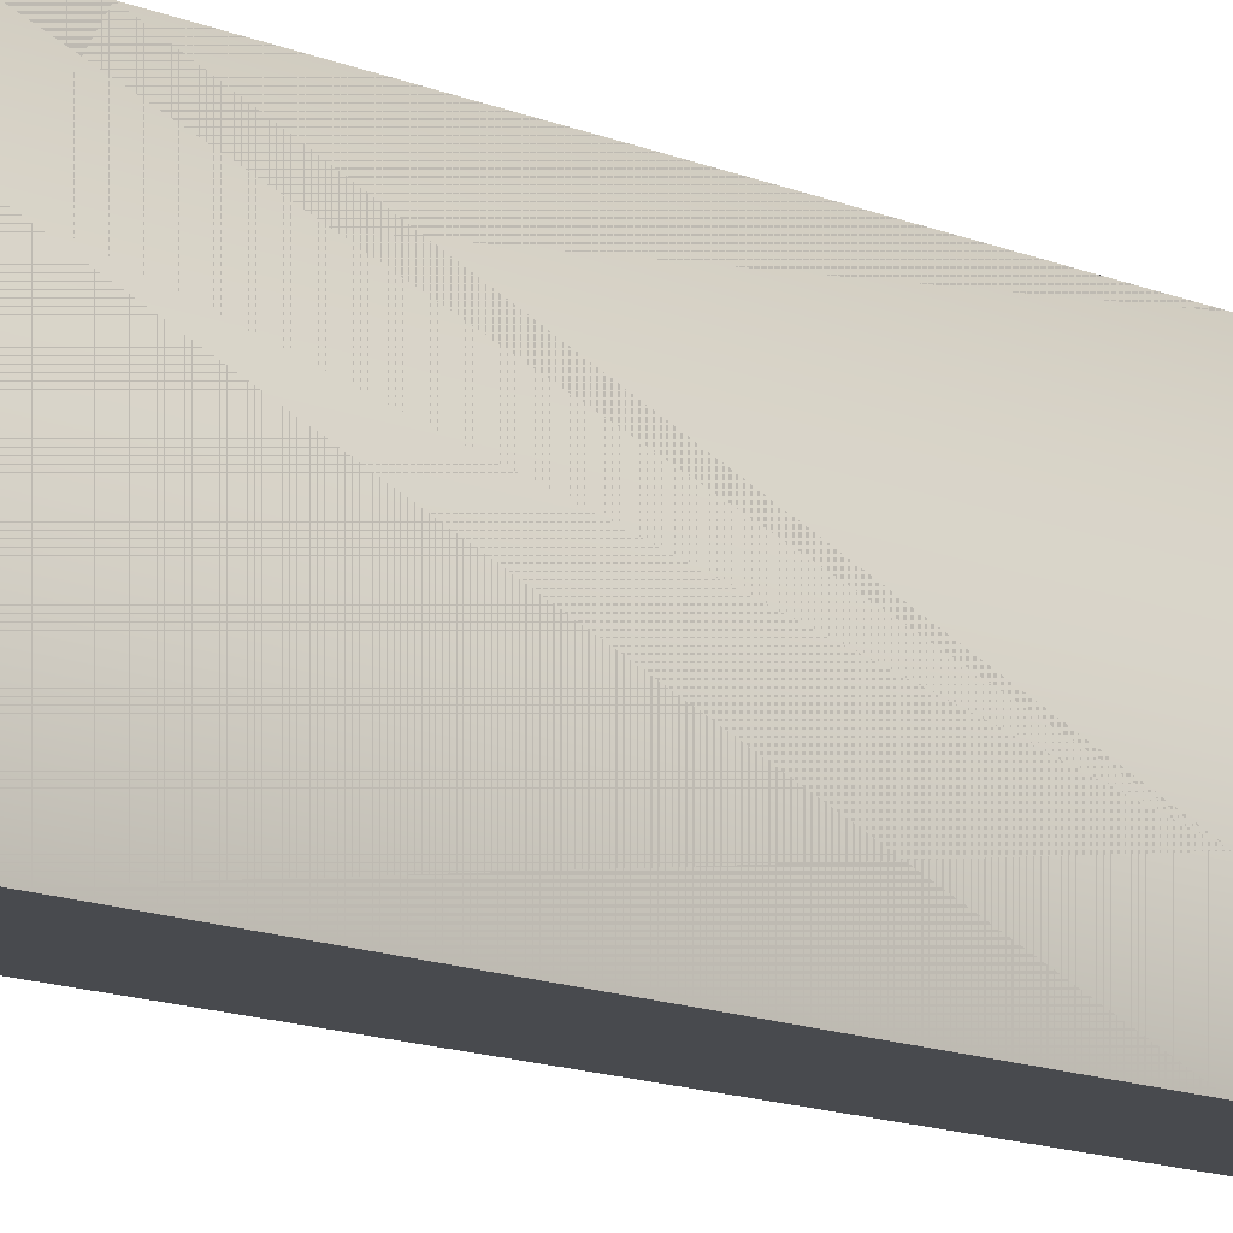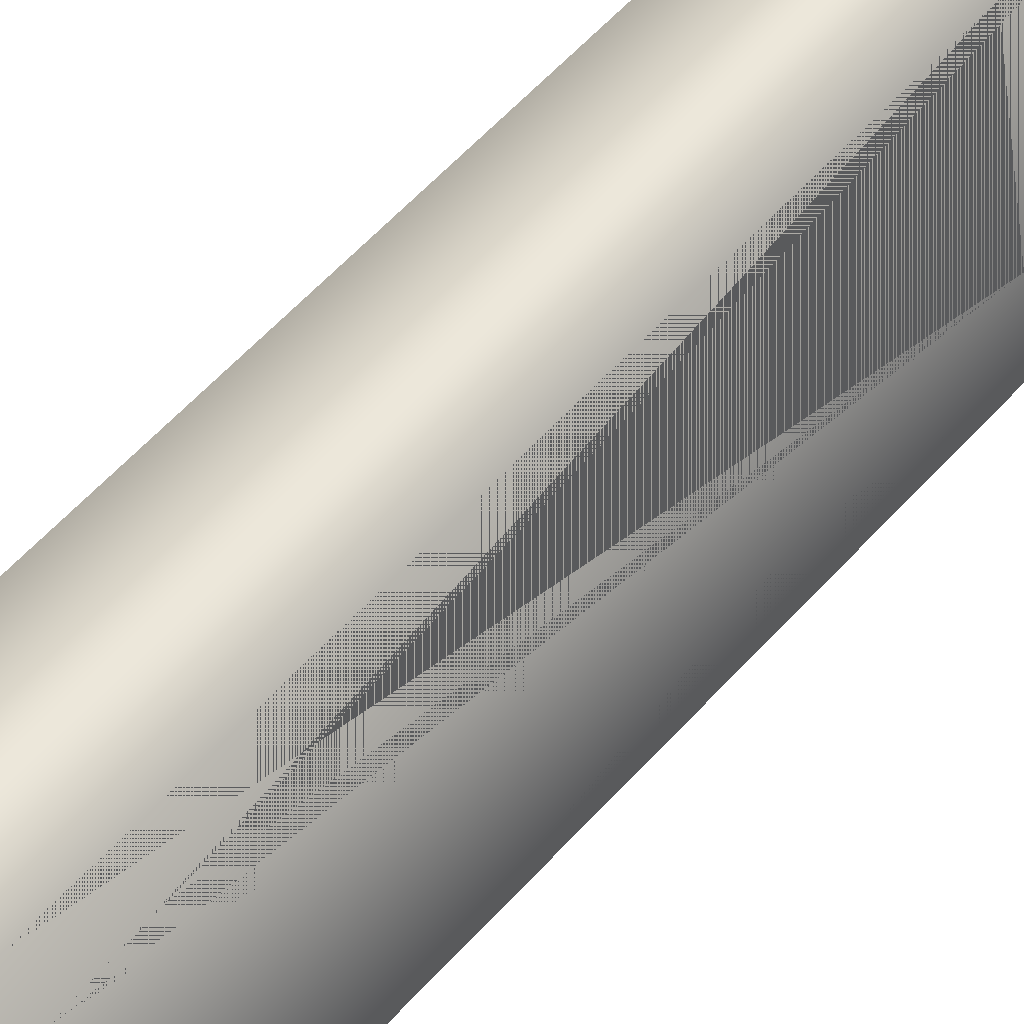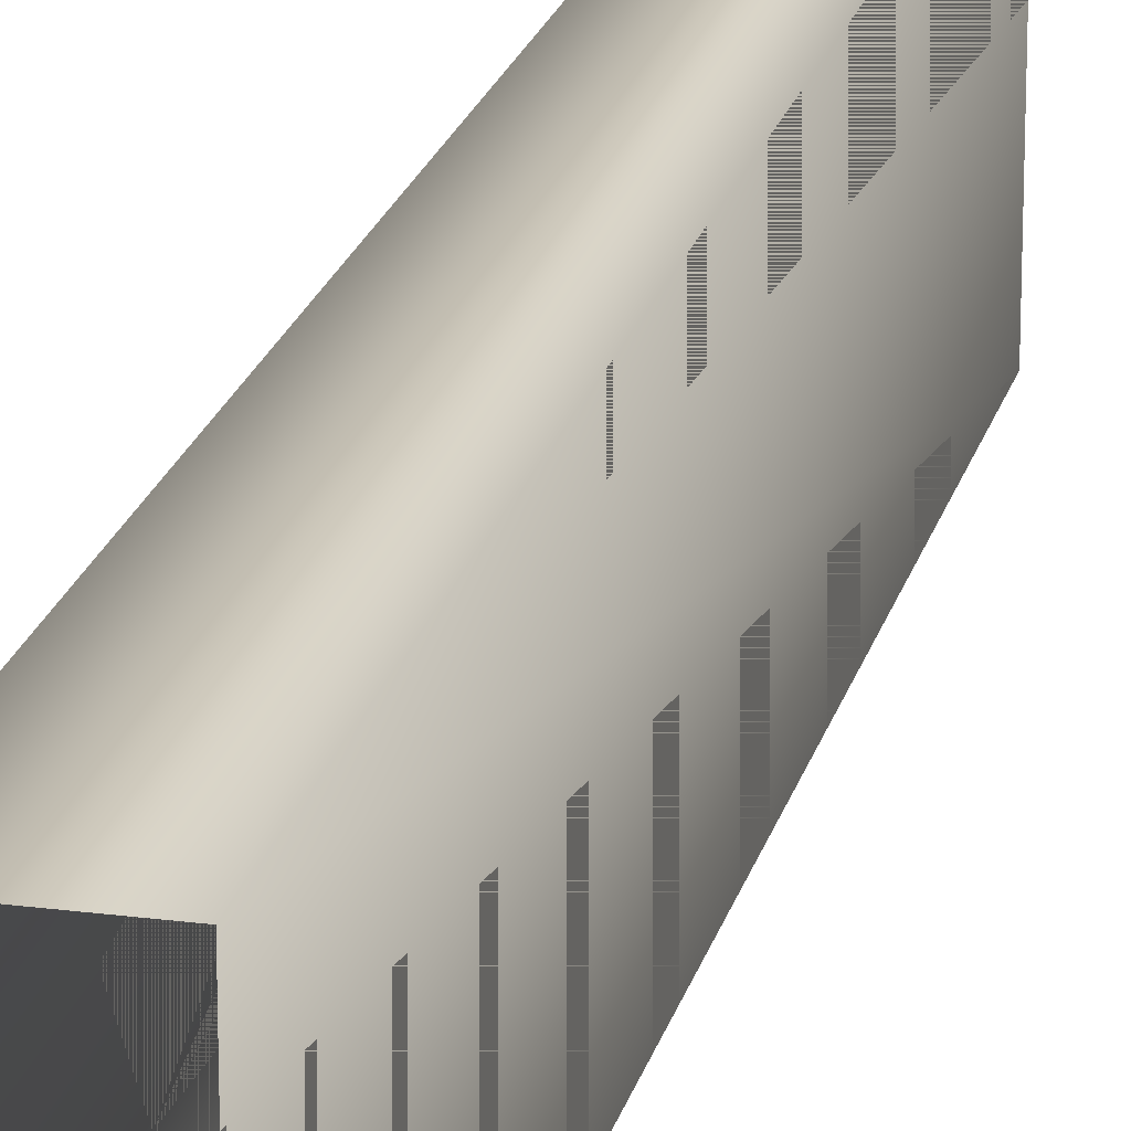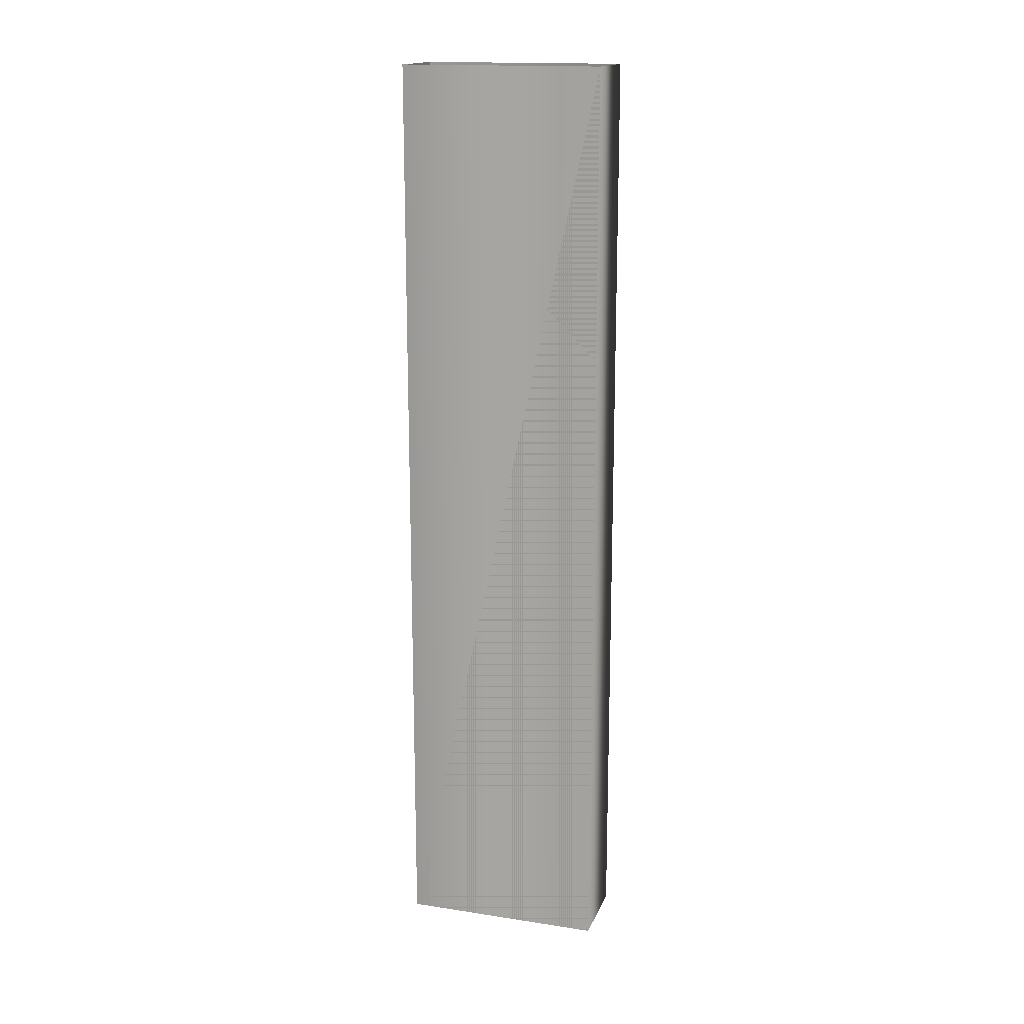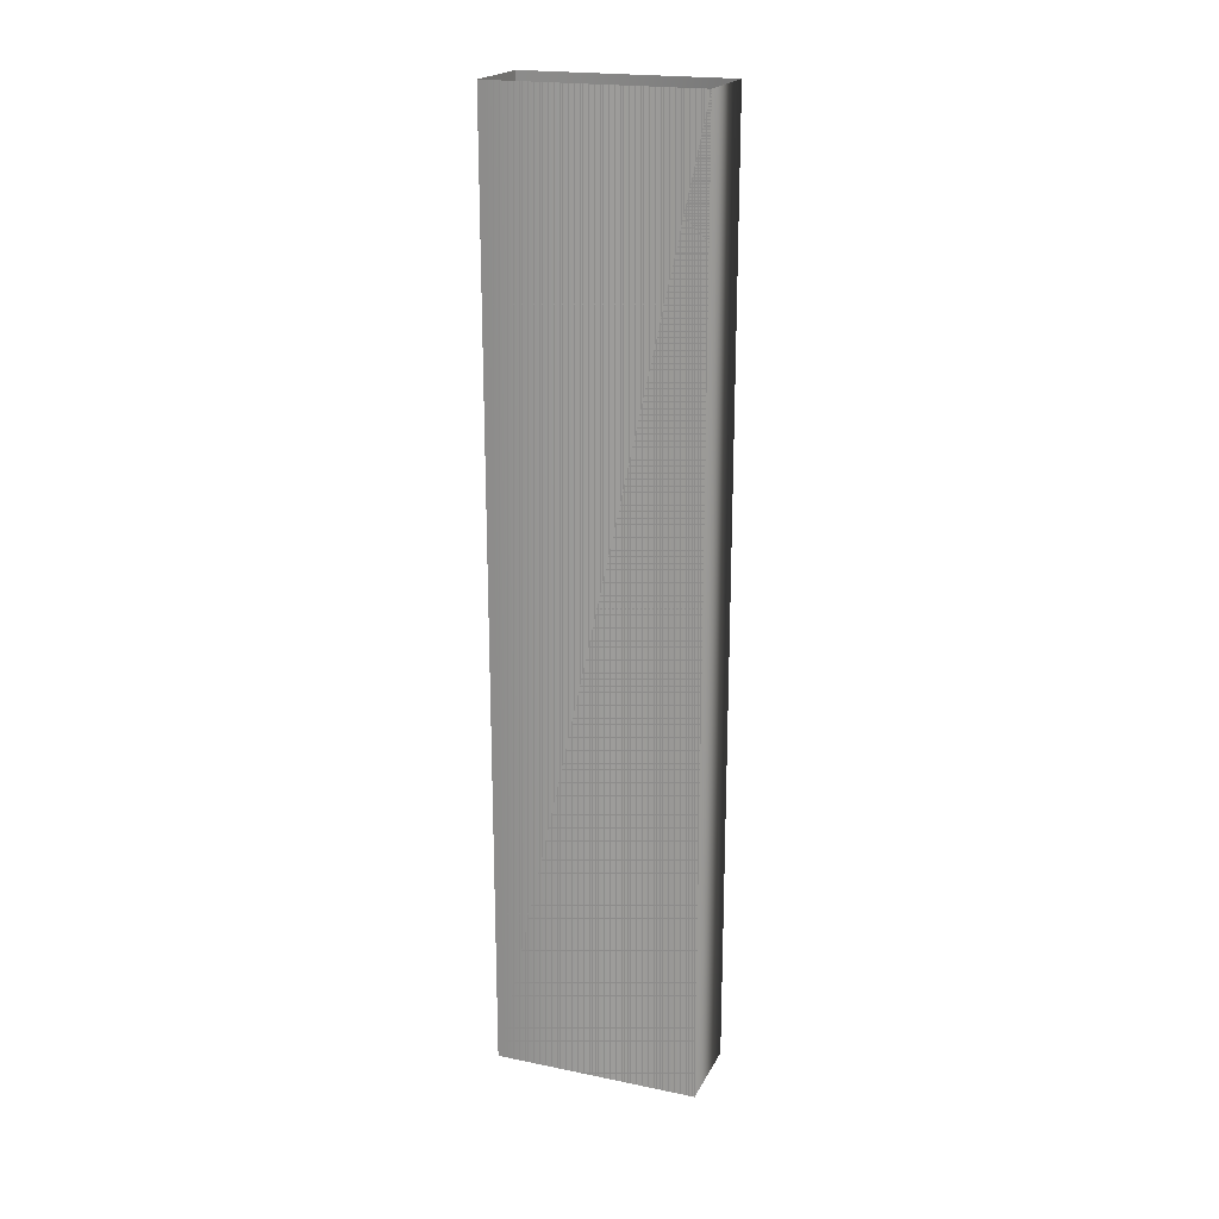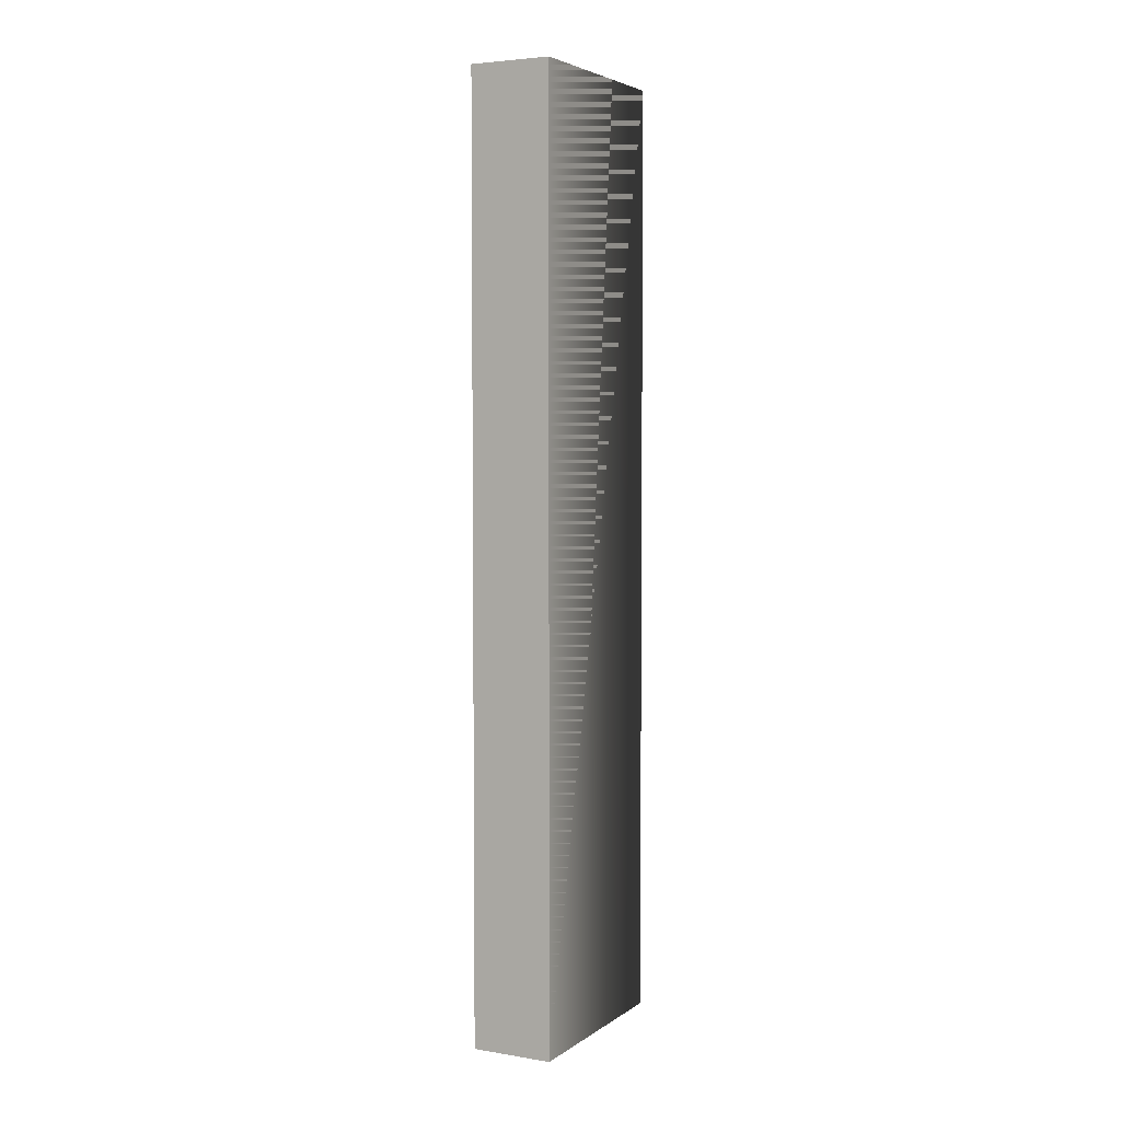
<metadata>
{"format":"obj","ext":"obj","renderer":"f3d","projection":"perspective","resolution":1024,"background":"white","views":[{"elev":-12.9,"azim":45.4,"up":"+Y"},{"elev":51.6,"azim":-140.8,"up":"+Y"},{"elev":20.8,"azim":-166.7,"up":"+Y"},{"elev":16.5,"azim":107.2,"up":"+Z"},{"elev":20.4,"azim":110.5,"up":"+Z"},{"elev":4.3,"azim":27.4,"up":"+Z"}]}
</metadata>
<code>
o model.002_model.9673
v 0.7129 0.4658 -0.2186
v 0.7129 0.3707 0.2186
v 0.7129 0.4658 0.2186
v 0.7129 0.3707 -0.2186
v 0.751 0.3707 -0.2186
v 0.7129 0.3707 0.2186
v 0.7129 0.3707 -0.2186
v 0.751 0.3707 0.2186
v 0.751 0.3707 -0.2186
v 0.751 0.4658 0.2186
v 0.751 0.3707 0.2186
v 0.751 0.4658 -0.2186
v 0.7129 0.3707 -0.2186
v 0.7129 0.4658 -0.2186
v 0.7129 0.3707 0.2186
v 0.7129 0.4658 0.2186
v 0.751 0.3707 0.2186
v 0.751 0.3707 -0.2186
v 0.7129 0.3707 0.2186
v 0.7129 0.3707 -0.2186
v 0.751 0.4658 -0.2186
v 0.751 0.3707 -0.2186
v 0.751 0.4658 0.2186
v 0.751 0.3707 0.2186
f 1 2 3
f 2 1 4
f 5 6 7
f 6 5 8
f 9 10 11
f 10 9 12
f 13 14 15
f 16 15 14
f 17 18 19
f 20 19 18
f 21 22 23
f 24 23 22
f 14 23 16
f 14 21 23

</code>
